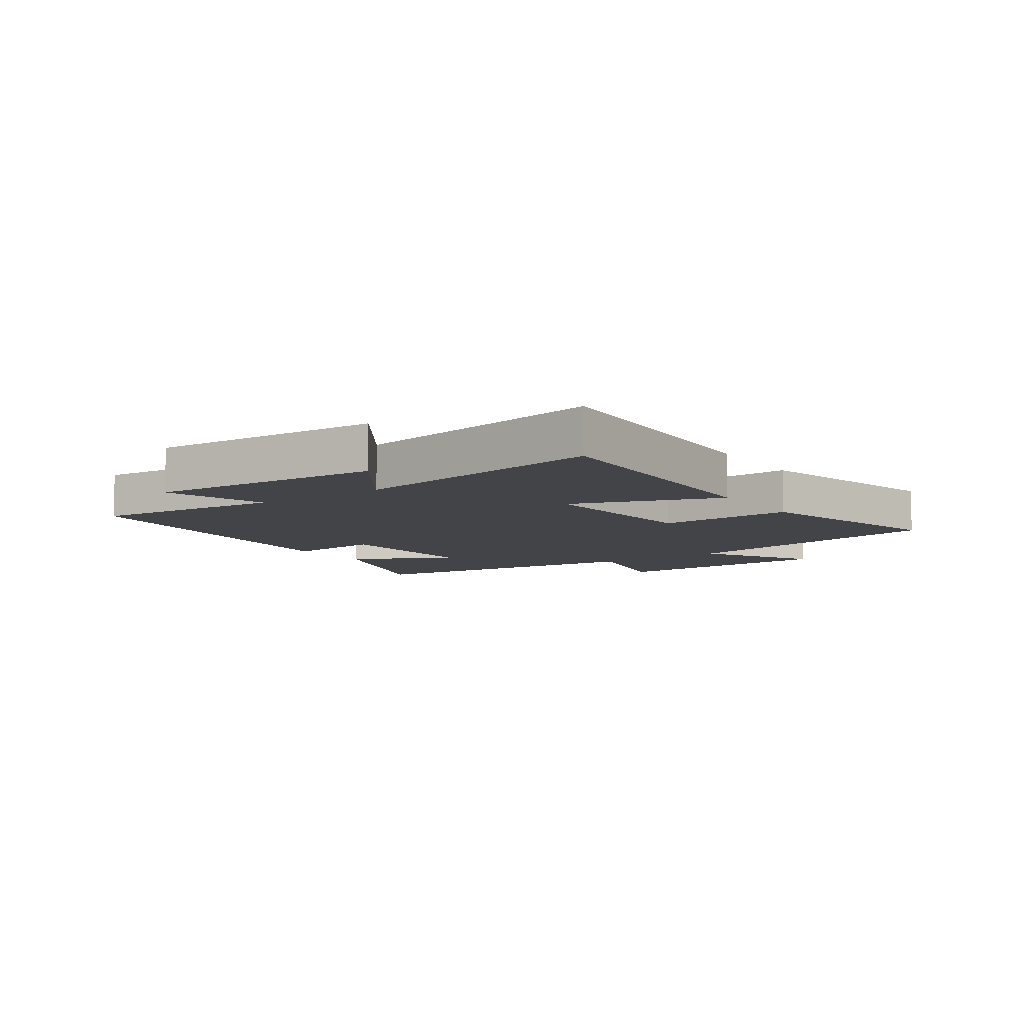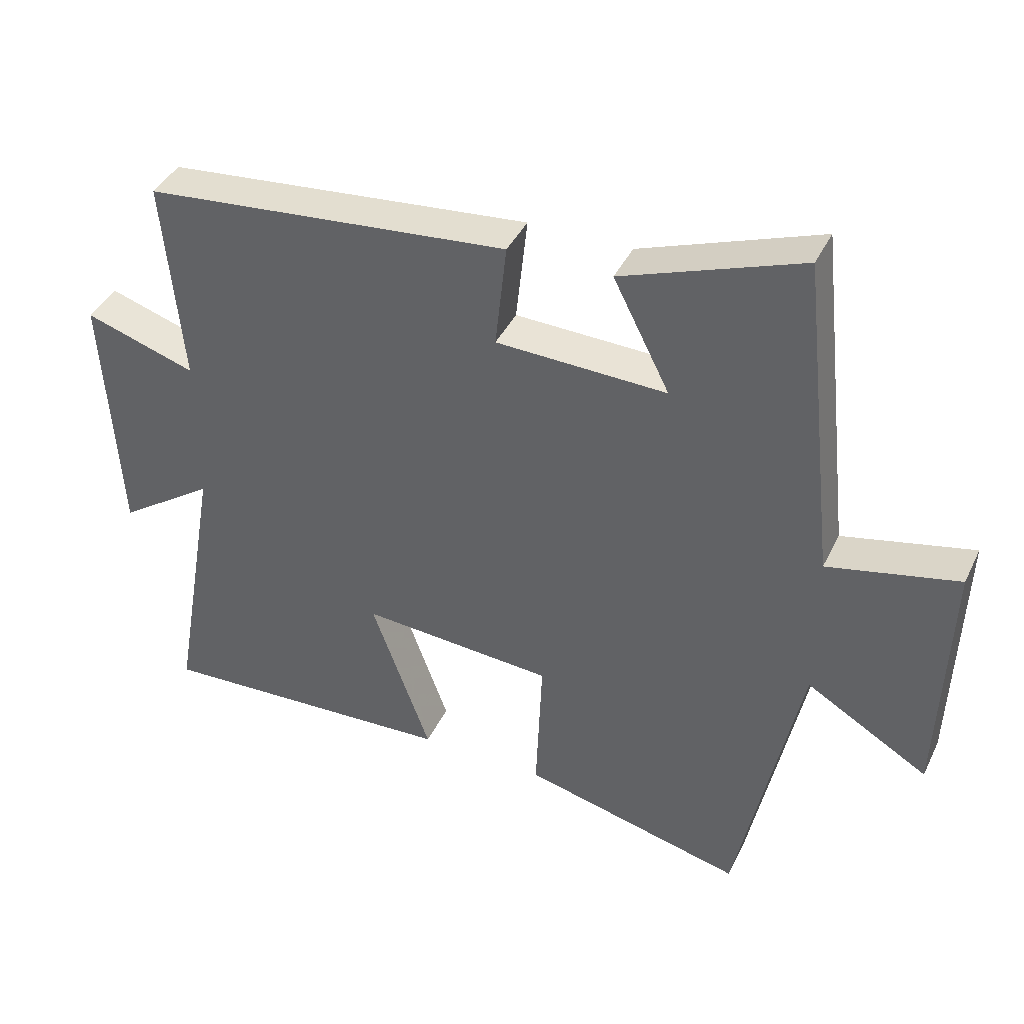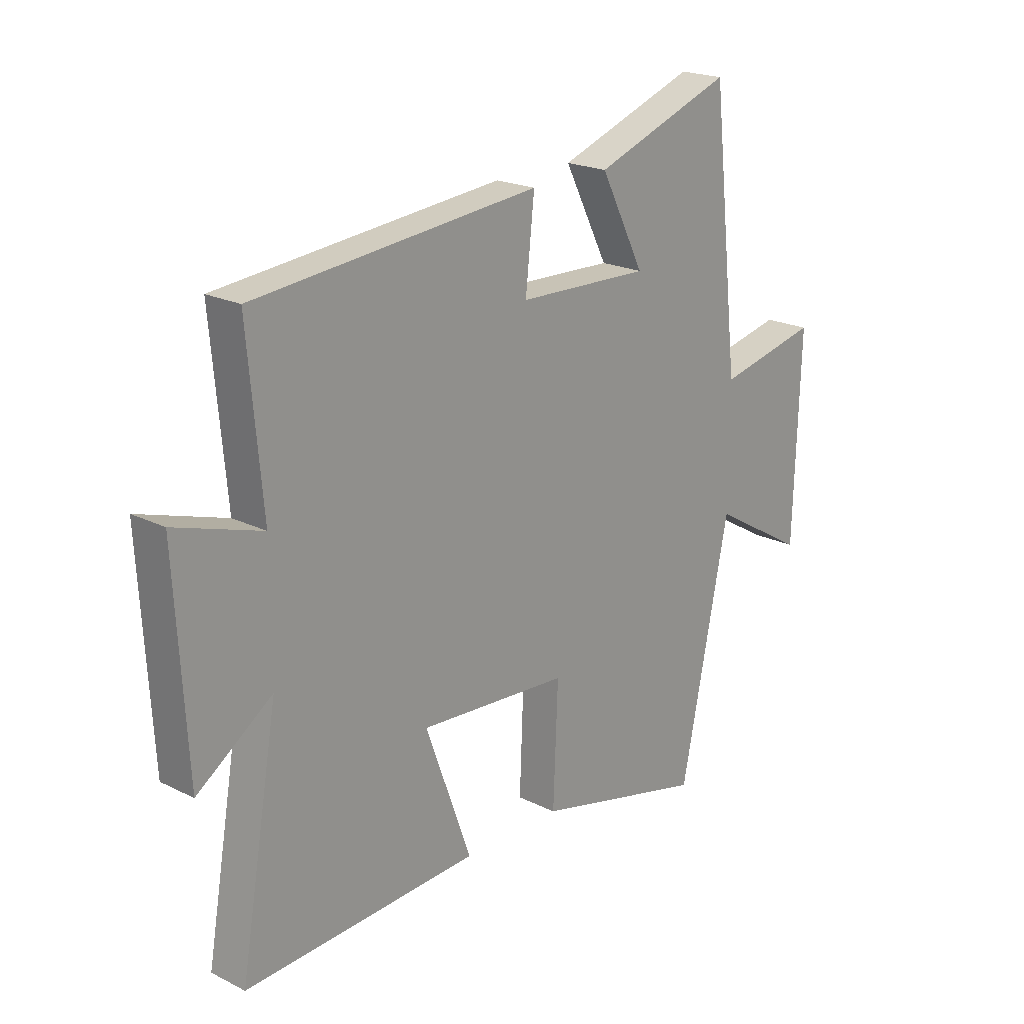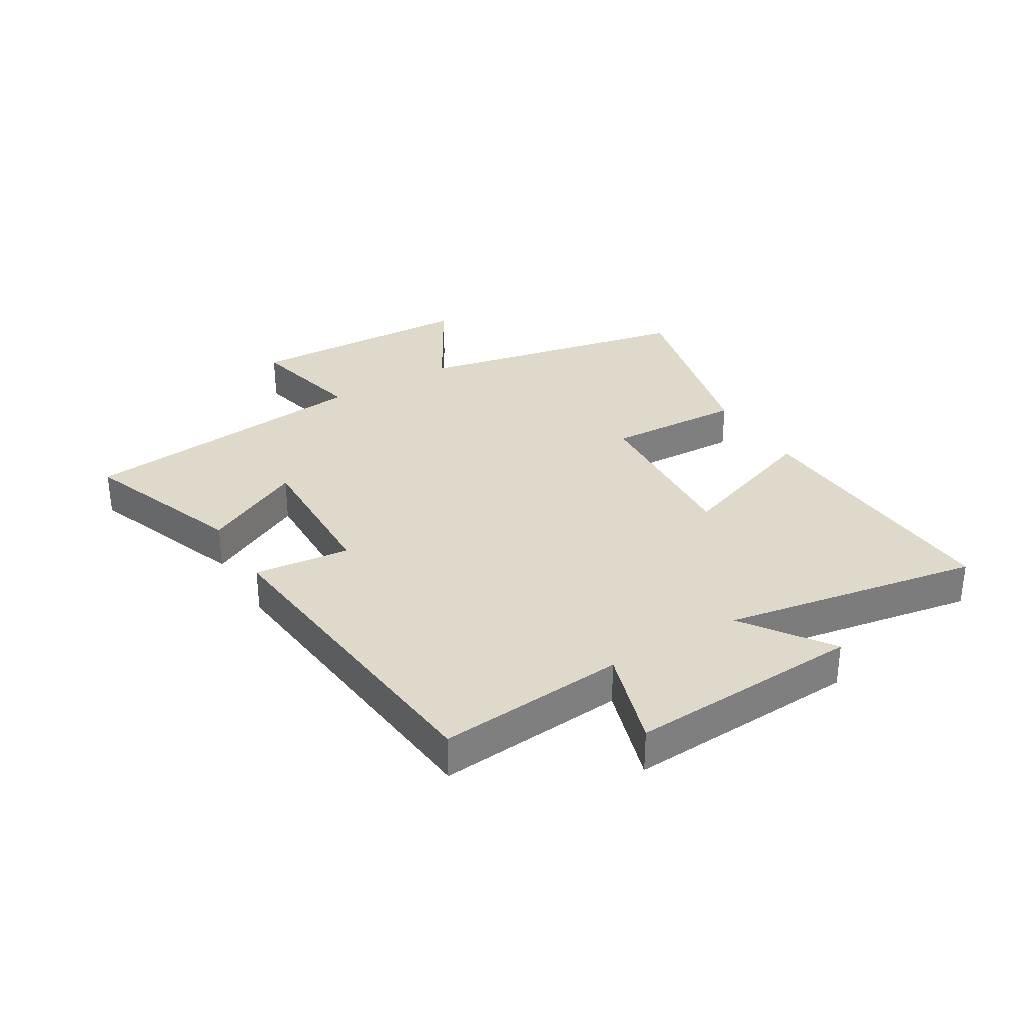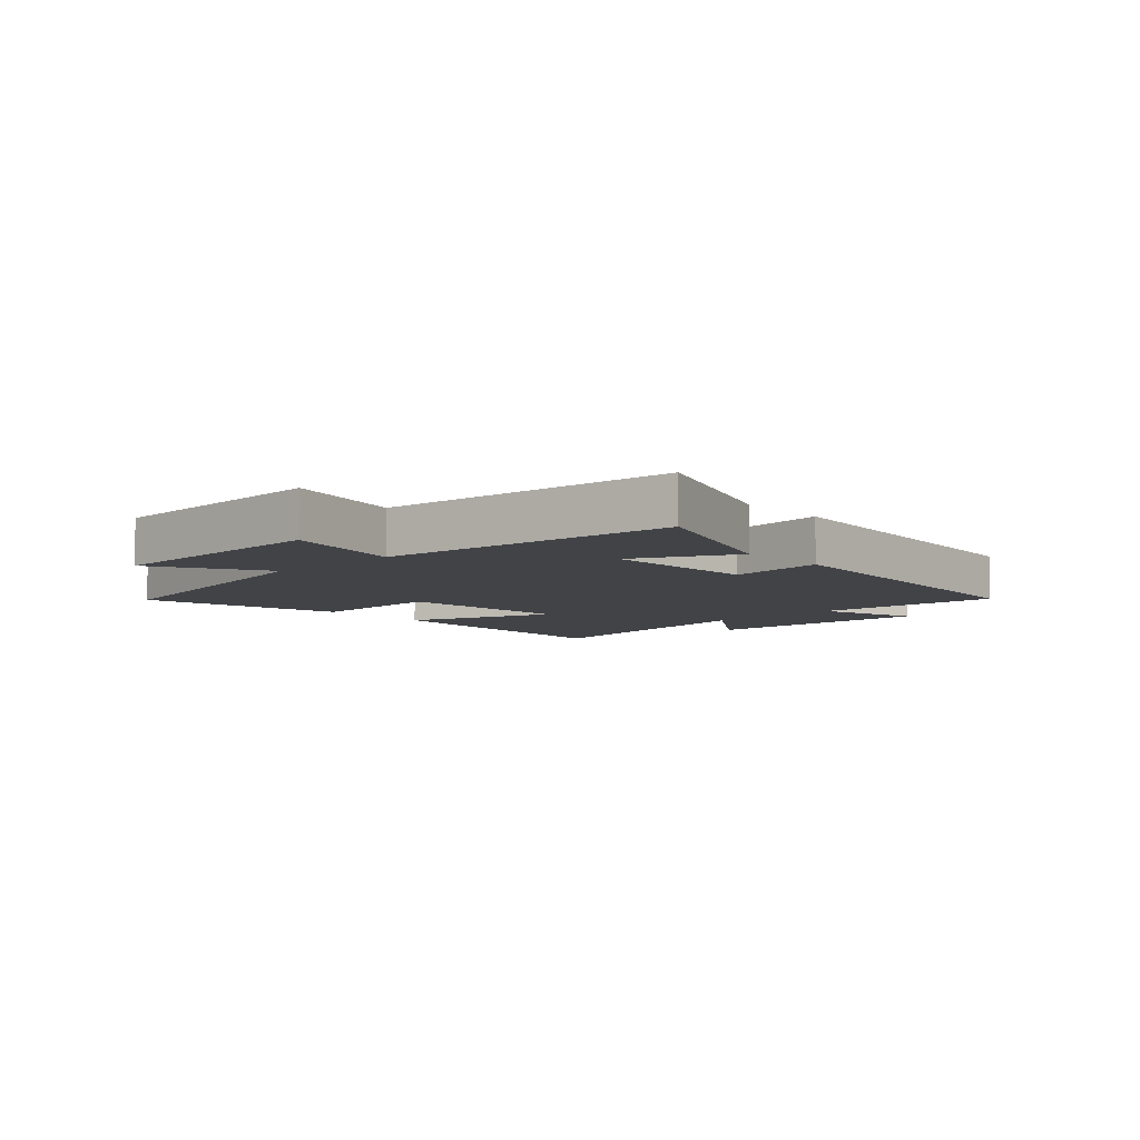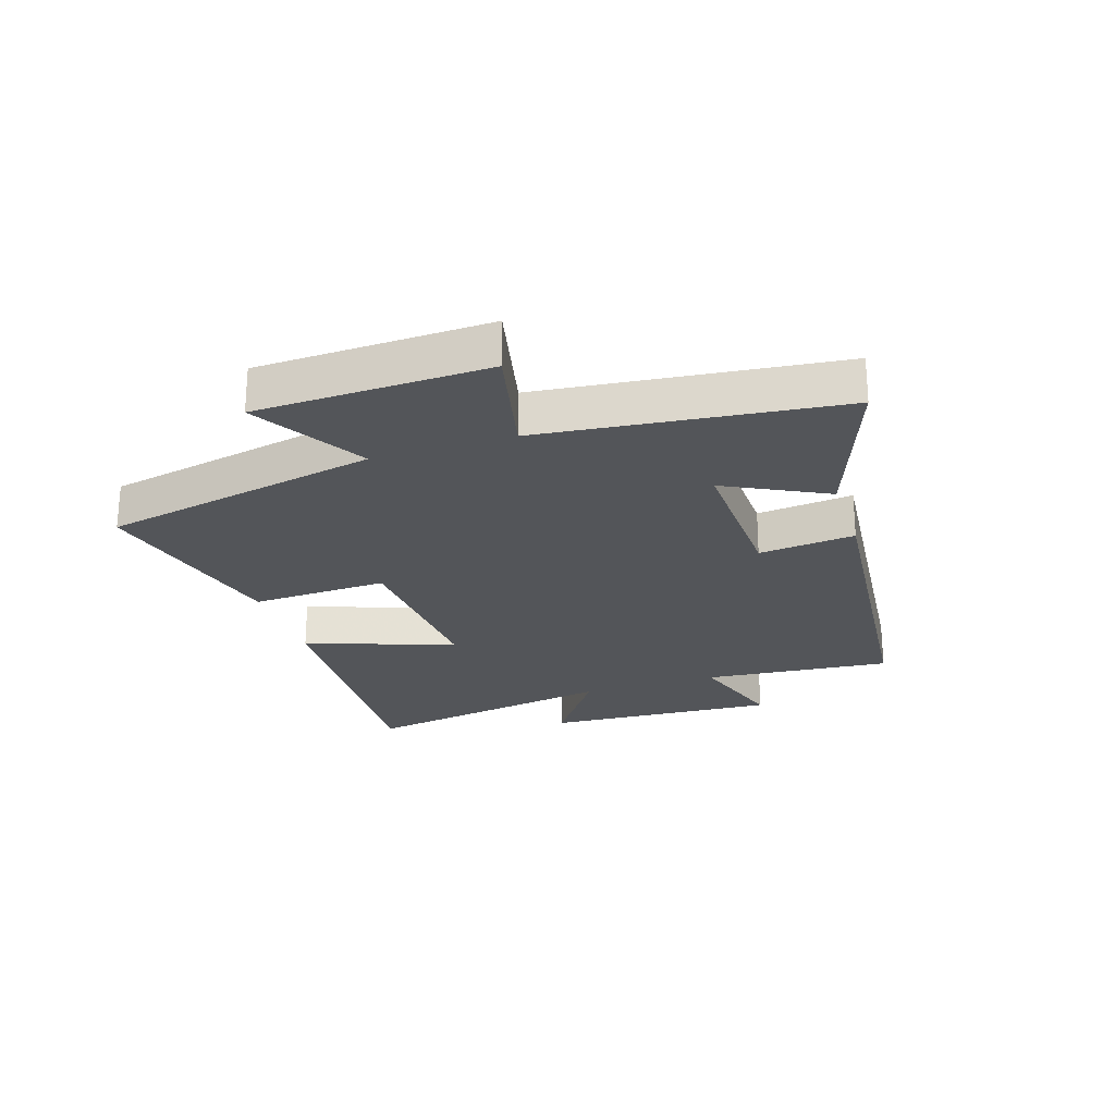
<metadata>
{"format":"obj","ext":"obj","renderer":"f3d","projection":"perspective","resolution":1024,"background":"white","views":[{"elev":-8.2,"azim":124.9,"up":"+Y"},{"elev":40.7,"azim":-155.9,"up":"+Z"},{"elev":20.7,"azim":132.0,"up":"+Z"},{"elev":31.8,"azim":58.9,"up":"+Y"},{"elev":-7.2,"azim":-47.0,"up":"+Y"},{"elev":-24.5,"azim":-72.0,"up":"+Y"}]}
</metadata>
<code>
v 0.528 0.07 0.446
v 0.5 0.07 0.135
v 0.667 0.07 0.188
v 0.645 0.07 -0.198
v 0.5 0.07 -0.097
v 0.574 0.07 -0.523
v 0.12 0.07 -0.5
v 0.209 0.07 -0.254
v -0.081 0.07 -0.274
v -0.072 0.07 -0.5
v -0.406 0.07 -0.582
v -0.5 0.07 -0.123
v -0.684 0.07 -0.231
v -0.696 0.07 0.151
v -0.5 0.07 0.107
v -0.445 0.07 0.598
v -0.176 0.07 0.5
v -0.261 0.07 0.333
v -0.005 0.07 0.341
v -0.022 0.07 0.5
v 0.528 0 0.446
v 0.5 0 0.135
v 0.667 0 0.188
v 0.645 0 -0.198
v 0.5 0 -0.097
v 0.574 0 -0.523
v 0.12 0 -0.5
v 0.209 0 -0.254
v -0.081 0 -0.274
v -0.072 0 -0.5
v -0.406 0 -0.582
v -0.5 0 -0.123
v -0.684 0 -0.231
v -0.696 0 0.151
v -0.5 0 0.107
v -0.445 0 0.598
v -0.176 0 0.5
v -0.261 0 0.333
v -0.005 0 0.341
v -0.022 0 0.5
f 19 20 1 2
f 18 19 2
f 15 16 17 18
f 15 18 2
f 12 13 14 15
f 12 15 2
f 9 10 11 12
f 8 9 12 2
f 5 6 7 8
f 5 8 2 3
f 3 4 5
f 22 21 40 39
f 22 39 38
f 38 37 36 35
f 22 38 35
f 35 34 33 32
f 22 35 32
f 32 31 30 29
f 22 32 29 28
f 28 27 26 25
f 23 22 28 25
f 25 24 23
f 1 21 22 2
f 2 22 23 3
f 3 23 24 4
f 4 24 25 5
f 5 25 26 6
f 6 26 27 7
f 7 27 28 8
f 8 28 29 9
f 9 29 30 10
f 10 30 31 11
f 11 31 32 12
f 12 32 33 13
f 13 33 34 14
f 14 34 35 15
f 15 35 36 16
f 16 36 37 17
f 17 37 38 18
f 18 38 39 19
f 19 39 40 20
f 20 40 21 1

</code>
